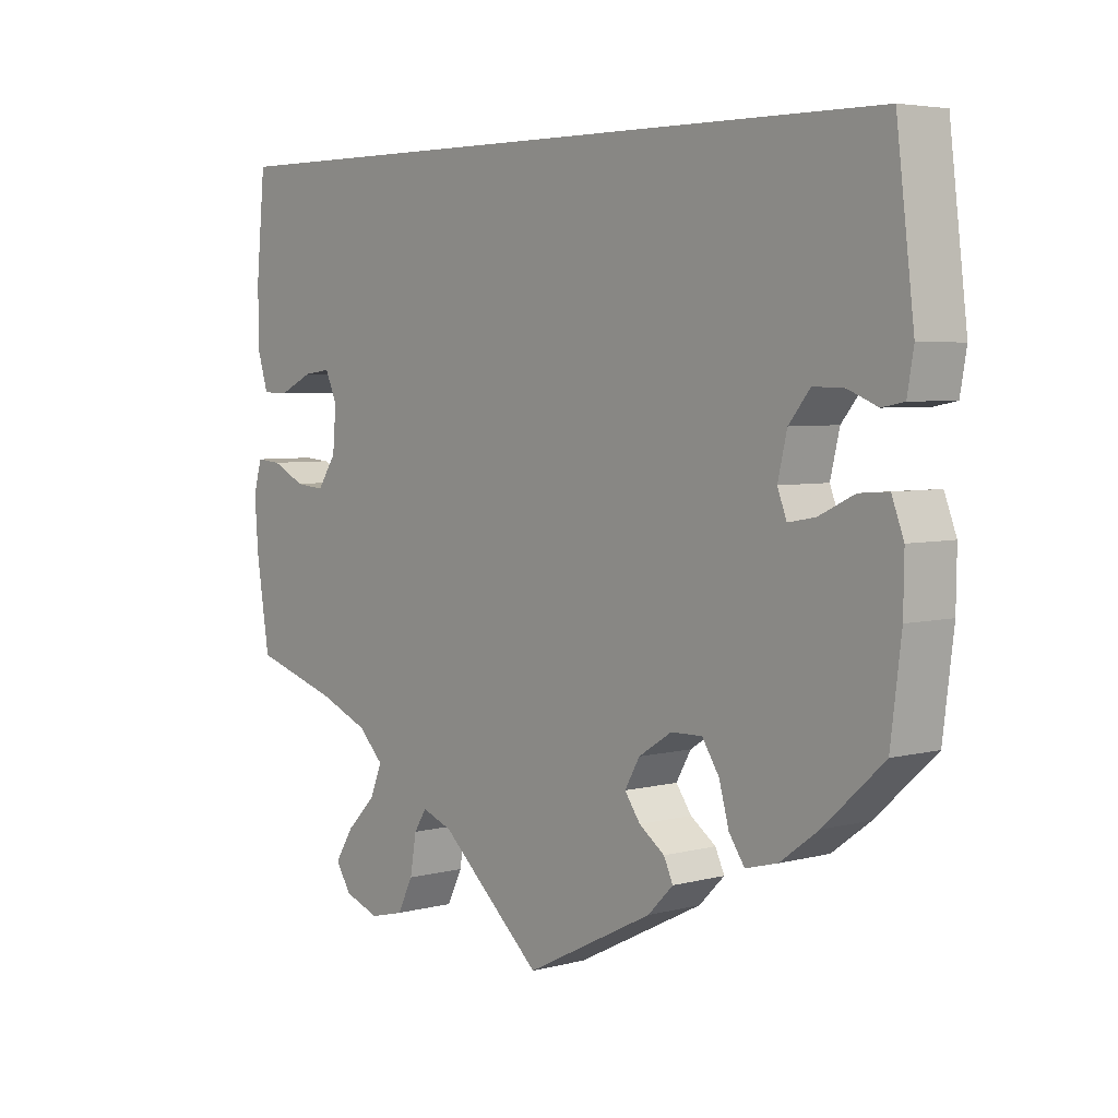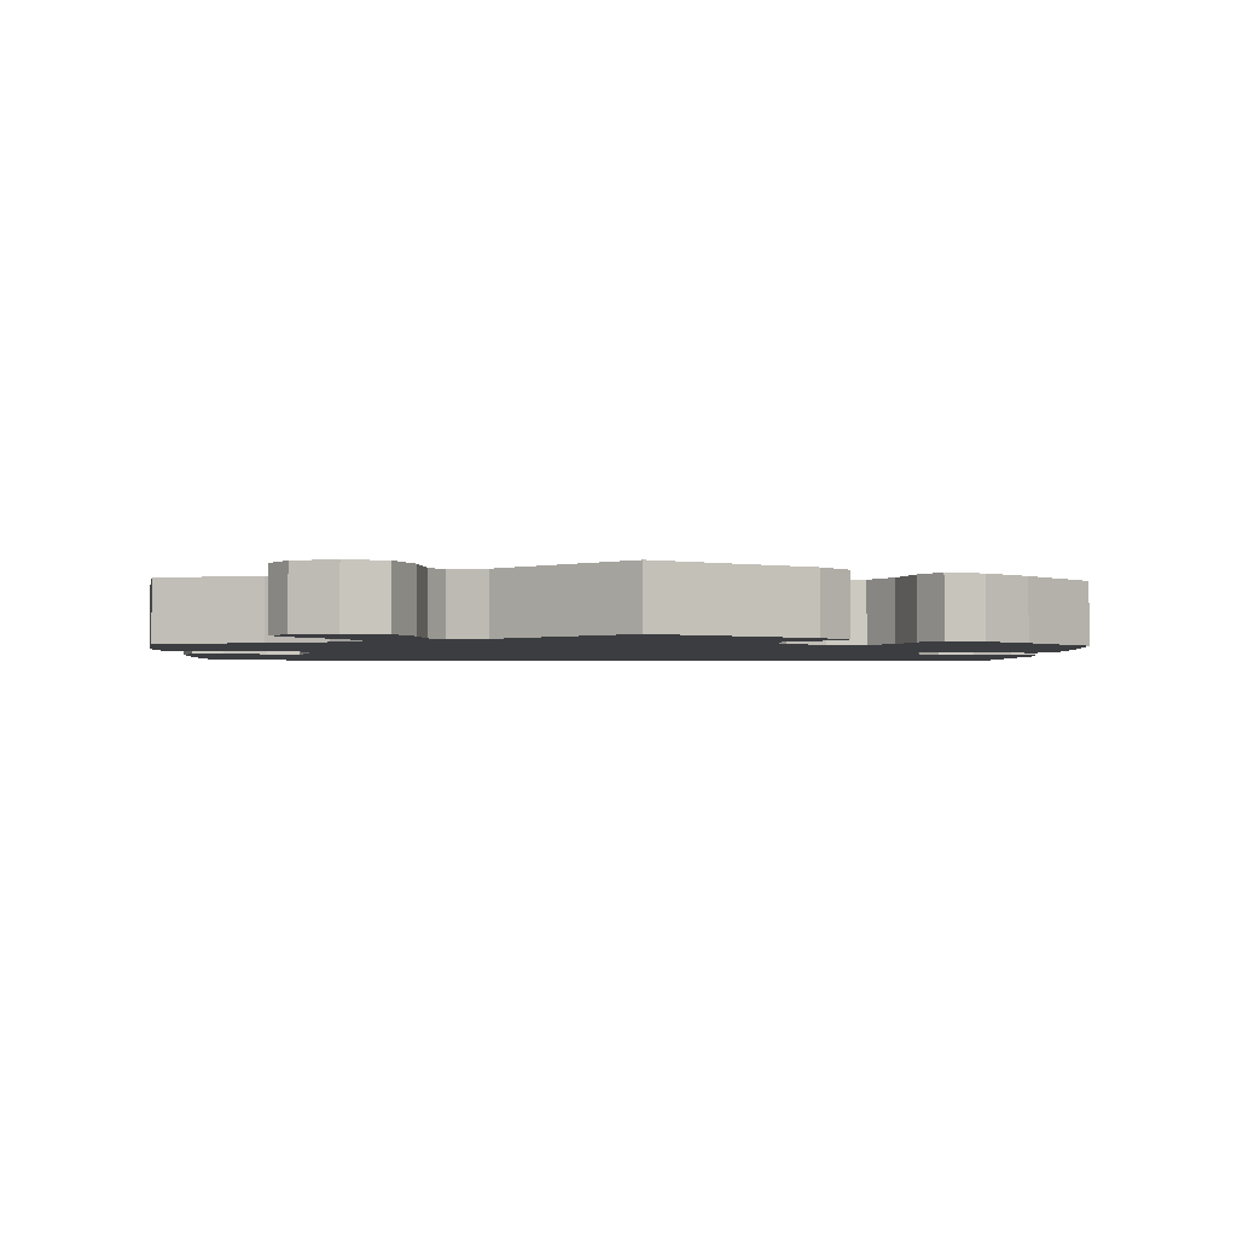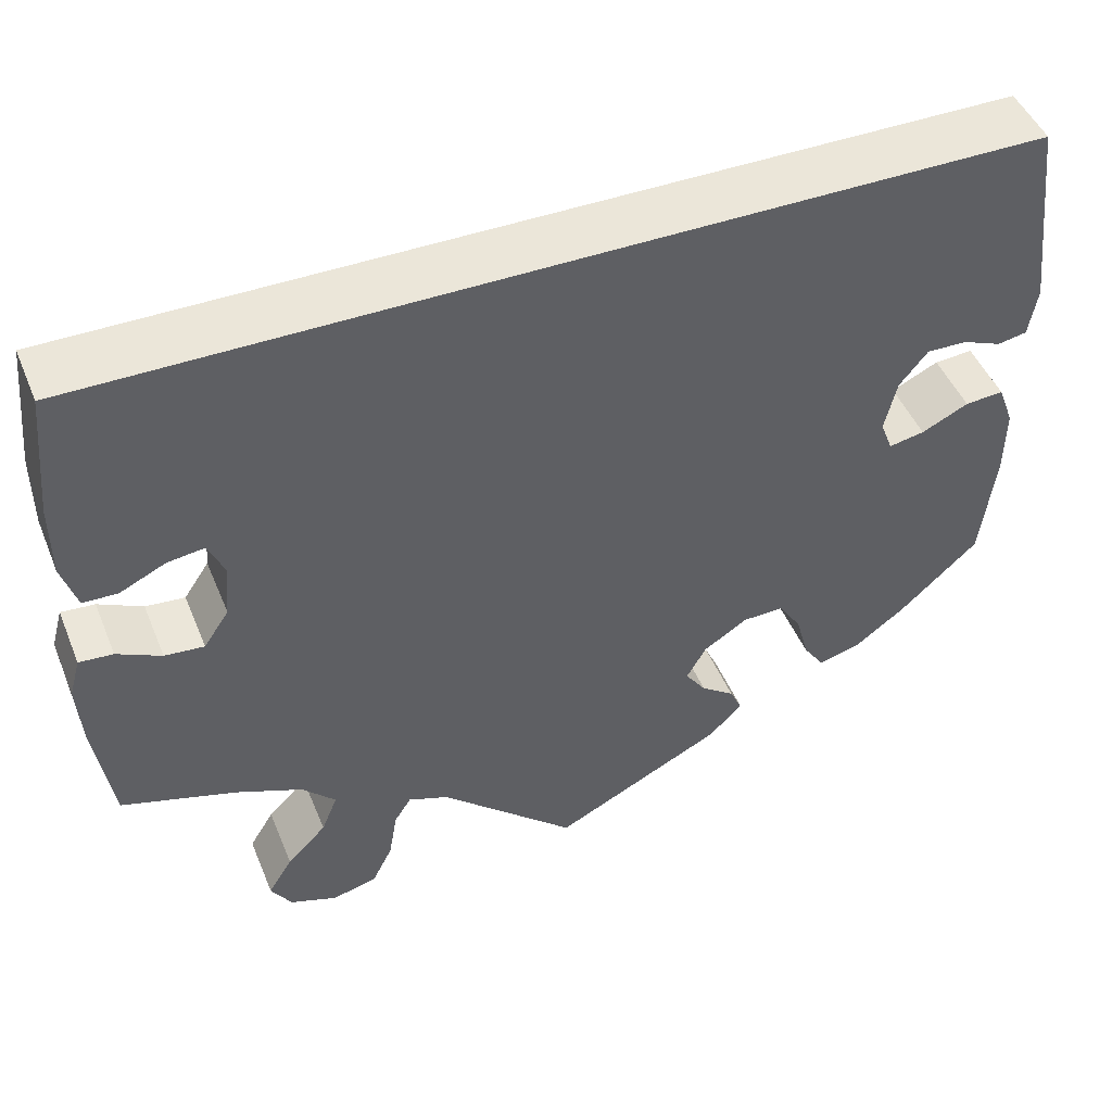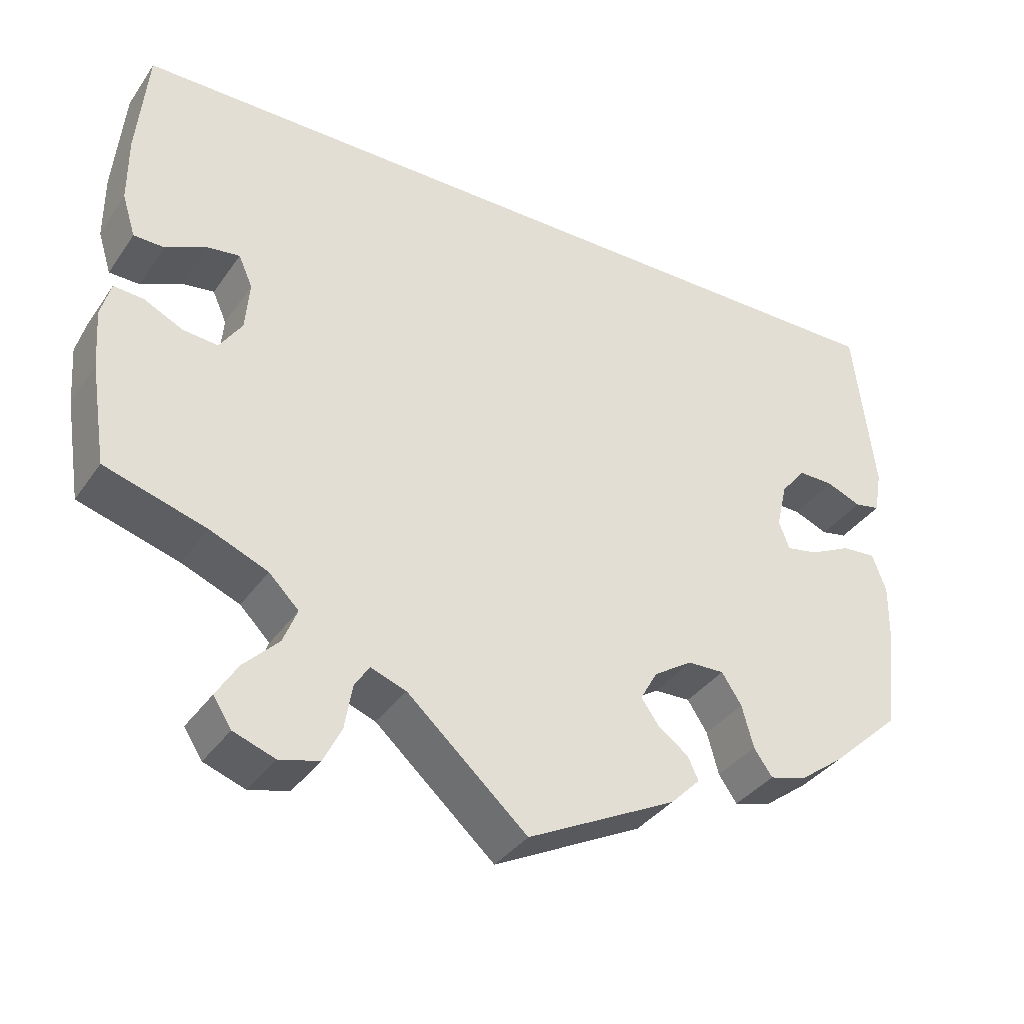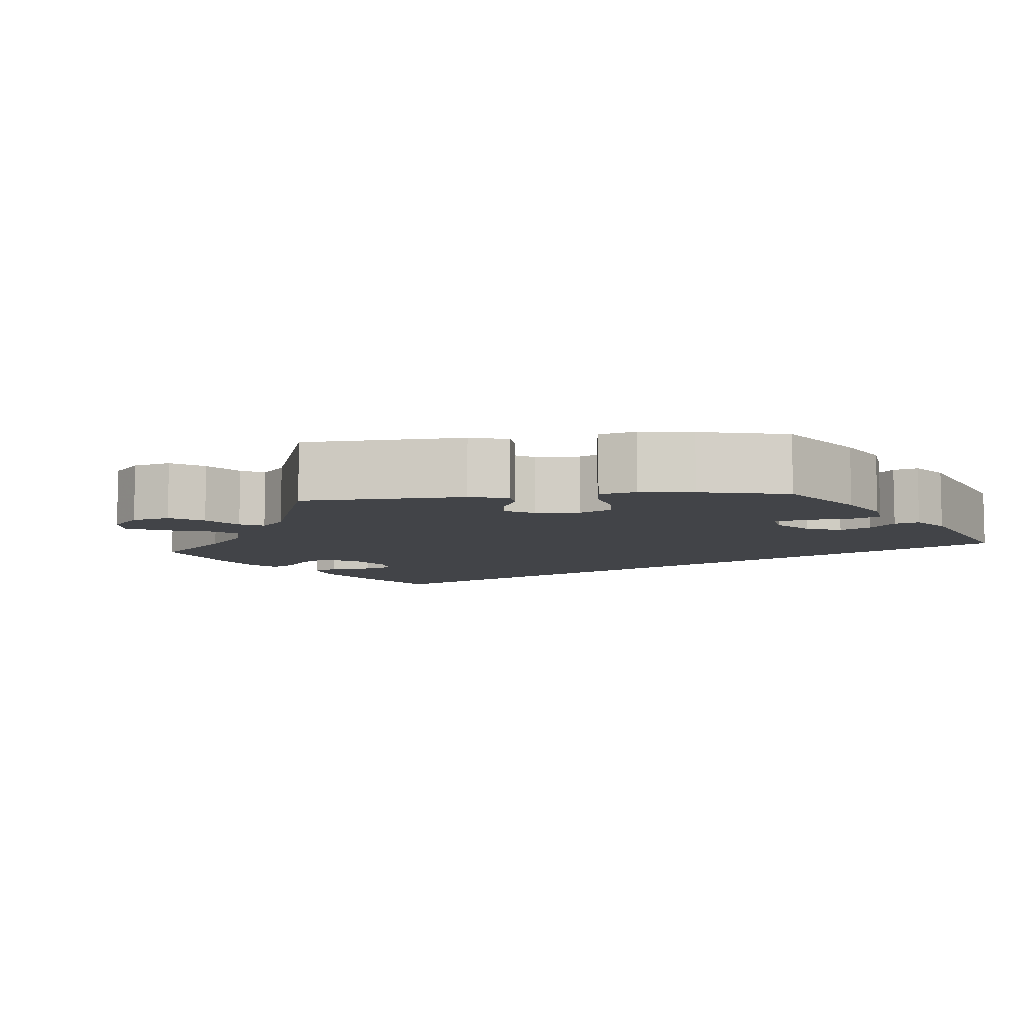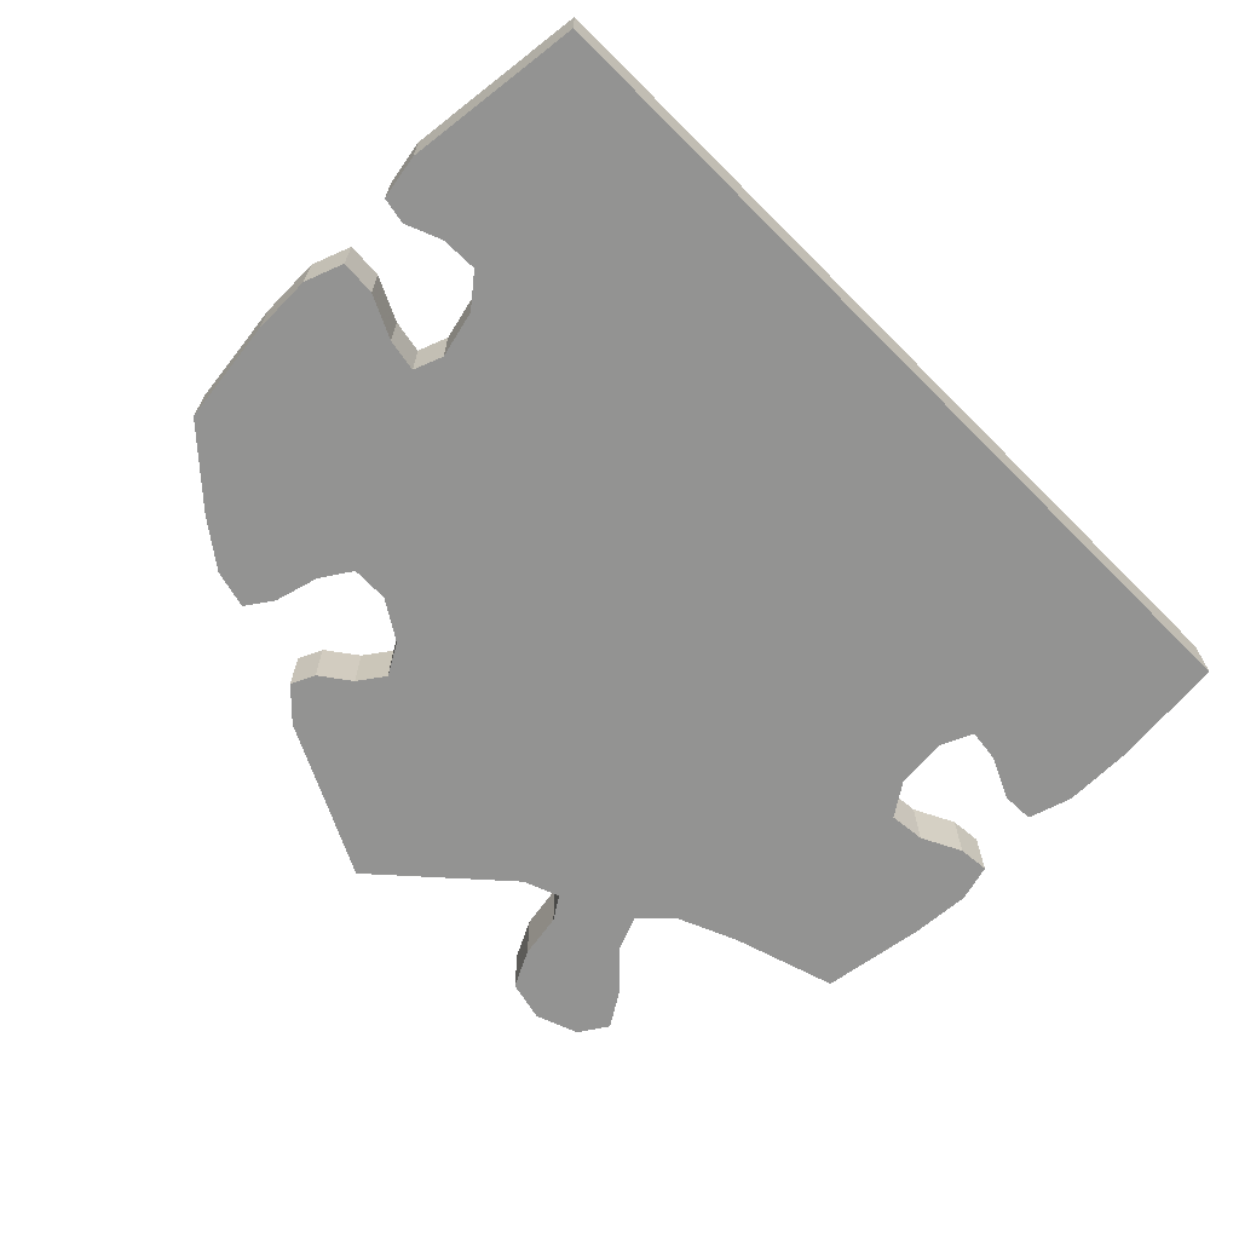
<metadata>
{"format":"obj","ext":"obj","renderer":"f3d","projection":"perspective","resolution":1024,"background":"white","views":[{"elev":4.7,"azim":-130.0,"up":"+Z"},{"elev":-2.7,"azim":176.8,"up":"+Y"},{"elev":47.2,"azim":158.2,"up":"+Z"},{"elev":-36.0,"azim":149.8,"up":"+Z"},{"elev":-7.8,"azim":-144.6,"up":"+Y"},{"elev":-66.6,"azim":-45.1,"up":"+Y"}]}
</metadata>
<code>
v 0.501 0.07 0.29
v 0.514 0.07 0.156
v 0.514 0.07 0.076
v 0.498 0.07 0.025
v 0.461 0.07 0.024
v 0.412 0.07 0.047
v 0.373 0.07 0.052
v 0.356 0.07 0.014
v 0.361 0.07 -0.045
v 0.388 0.07 -0.085
v 0.43 0.07 -0.081
v 0.477 0.07 -0.058
v 0.513 0.07 -0.055
v 0.525 0.07 -0.098
v 0.52 0.07 -0.168
v 0.501 0.07 -0.289
v 0.379 0.07 -0.326
v 0.309 0.07 -0.355
v 0.273 0.07 -0.391
v 0.29 0.07 -0.433
v 0.332 0.07 -0.475
v 0.358 0.07 -0.517
v 0.336 0.07 -0.551
v 0.286 0.07 -0.569
v 0.238 0.07 -0.557
v 0.216 0.07 -0.513
v 0.207 0.07 -0.46
v 0.189 0.07 -0.432
v 0.146 0.07 -0.448
v 0.001 0.07 -0.578
v -0.18 0.07 -0.487
v -0.216 0.07 -0.451
v -0.203 0.07 -0.423
v -0.167 0.07 -0.397
v -0.145 0.07 -0.366
v -0.166 0.07 -0.329
v -0.213 0.07 -0.299
v -0.257 0.07 -0.298
v -0.281 0.07 -0.335
v -0.295 0.07 -0.386
v -0.317 0.07 -0.418
v -0.362 0.07 -0.406
v -0.416 0.07 -0.366
v -0.5 0.07 -0.289
v -0.515 0.07 -0.167
v -0.516 0.07 -0.096
v -0.499 0.07 -0.051
v -0.458 0.07 -0.054
v -0.408 0.07 -0.078
v -0.37 0.07 -0.085
v -0.357 0.07 -0.051
v -0.37 0.07 0.004
v -0.4 0.07 0.041
v -0.443 0.07 0.04
v -0.485 0.07 0.023
v -0.516 0.07 0.029
v -0.525 0.07 0.081
v -0.5 0.07 0.289
v 0.501 0 0.29
v 0.514 0 0.156
v 0.514 0 0.076
v 0.498 0 0.025
v 0.461 0 0.024
v 0.412 0 0.047
v 0.373 0 0.052
v 0.356 0 0.014
v 0.361 0 -0.045
v 0.388 0 -0.085
v 0.43 0 -0.081
v 0.477 0 -0.058
v 0.513 0 -0.055
v 0.525 0 -0.098
v 0.52 0 -0.168
v 0.501 0 -0.289
v 0.379 0 -0.326
v 0.309 0 -0.355
v 0.273 0 -0.391
v 0.29 0 -0.433
v 0.332 0 -0.475
v 0.358 0 -0.517
v 0.336 0 -0.551
v 0.286 0 -0.569
v 0.238 0 -0.557
v 0.216 0 -0.513
v 0.207 0 -0.46
v 0.189 0 -0.432
v 0.146 0 -0.448
v 0.001 0 -0.578
v -0.18 0 -0.487
v -0.216 0 -0.451
v -0.203 0 -0.423
v -0.167 0 -0.397
v -0.145 0 -0.366
v -0.166 0 -0.329
v -0.213 0 -0.299
v -0.257 0 -0.298
v -0.281 0 -0.335
v -0.295 0 -0.386
v -0.317 0 -0.418
v -0.362 0 -0.406
v -0.416 0 -0.366
v -0.5 0 -0.289
v -0.515 0 -0.167
v -0.516 0 -0.096
v -0.499 0 -0.051
v -0.458 0 -0.054
v -0.408 0 -0.078
v -0.37 0 -0.085
v -0.357 0 -0.051
v -0.37 0 0.004
v -0.4 0 0.041
v -0.443 0 0.04
v -0.485 0 0.023
v -0.516 0 0.029
v -0.525 0 0.081
v -0.5 0 0.289
f 54 55 56 57
f 53 54 57 58
f 52 53 58 1
f 46 47 48 49
f 46 49 50
f 45 46 50
f 44 45 50
f 43 44 50
f 42 43 50 51
f 39 40 41 42
f 38 39 42 51
f 31 32 33 34
f 29 30 31 34
f 28 29 34 35
f 24 25 26 27
f 24 27 28
f 23 24 28
f 20 21 22 23
f 19 20 23 28
f 18 19 28 35
f 14 15 16 17
f 11 12 13 14
f 10 11 14 17
f 9 10 17 18
f 3 4 5 6
f 3 6 7
f 2 3 7
f 1 2 7
f 52 1 7
f 37 38 51 52
f 36 37 52 7
f 35 36 7 8
f 8 9 18 35
f 115 114 113 112
f 116 115 112 111
f 59 116 111 110
f 107 106 105 104
f 108 107 104
f 108 104 103
f 108 103 102
f 108 102 101
f 109 108 101 100
f 100 99 98 97
f 109 100 97 96
f 92 91 90 89
f 92 89 88 87
f 93 92 87 86
f 85 84 83 82
f 86 85 82
f 86 82 81
f 81 80 79 78
f 86 81 78 77
f 93 86 77 76
f 75 74 73 72
f 72 71 70 69
f 75 72 69 68
f 76 75 68 67
f 64 63 62 61
f 65 64 61
f 65 61 60
f 65 60 59
f 65 59 110
f 110 109 96 95
f 65 110 95 94
f 66 65 94 93
f 93 76 67 66
f 1 59 60 2
f 2 60 61 3
f 3 61 62 4
f 4 62 63 5
f 5 63 64 6
f 6 64 65 7
f 7 65 66 8
f 8 66 67 9
f 9 67 68 10
f 10 68 69 11
f 11 69 70 12
f 12 70 71 13
f 13 71 72 14
f 14 72 73 15
f 15 73 74 16
f 16 74 75 17
f 17 75 76 18
f 18 76 77 19
f 19 77 78 20
f 20 78 79 21
f 21 79 80 22
f 22 80 81 23
f 23 81 82 24
f 24 82 83 25
f 25 83 84 26
f 26 84 85 27
f 27 85 86 28
f 28 86 87 29
f 29 87 88 30
f 30 88 89 31
f 31 89 90 32
f 32 90 91 33
f 33 91 92 34
f 34 92 93 35
f 35 93 94 36
f 36 94 95 37
f 37 95 96 38
f 38 96 97 39
f 39 97 98 40
f 40 98 99 41
f 41 99 100 42
f 42 100 101 43
f 43 101 102 44
f 44 102 103 45
f 45 103 104 46
f 46 104 105 47
f 47 105 106 48
f 48 106 107 49
f 49 107 108 50
f 50 108 109 51
f 51 109 110 52
f 52 110 111 53
f 53 111 112 54
f 54 112 113 55
f 55 113 114 56
f 56 114 115 57
f 57 115 116 58
f 58 116 59 1

</code>
